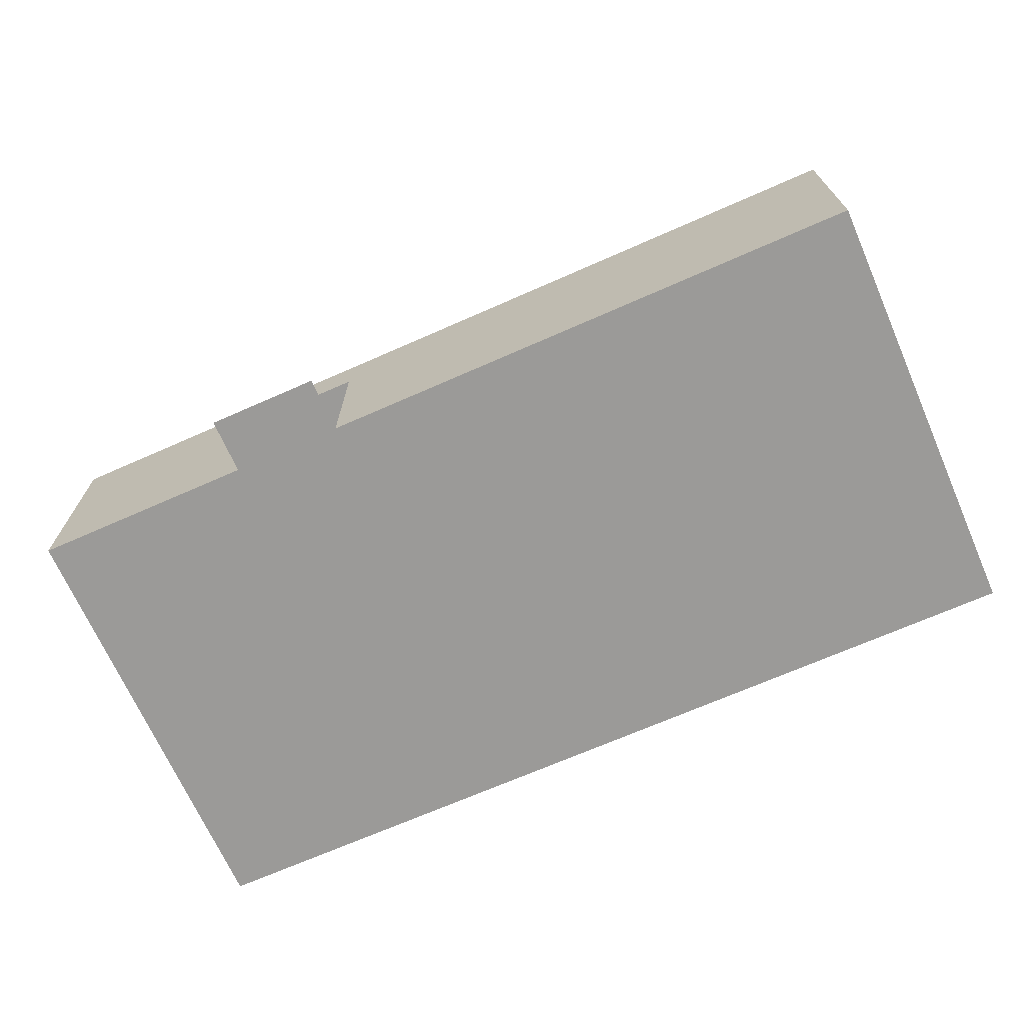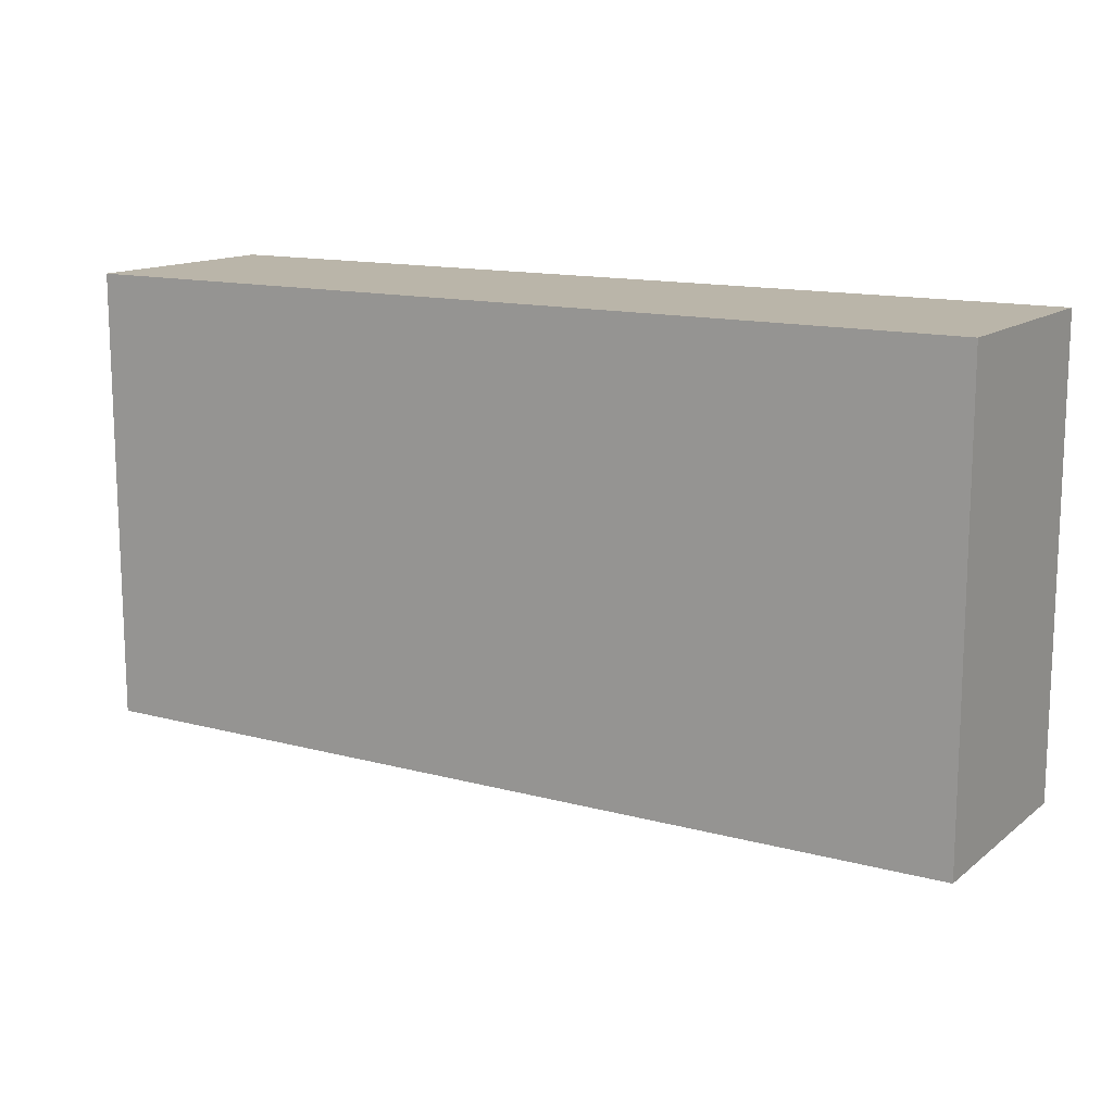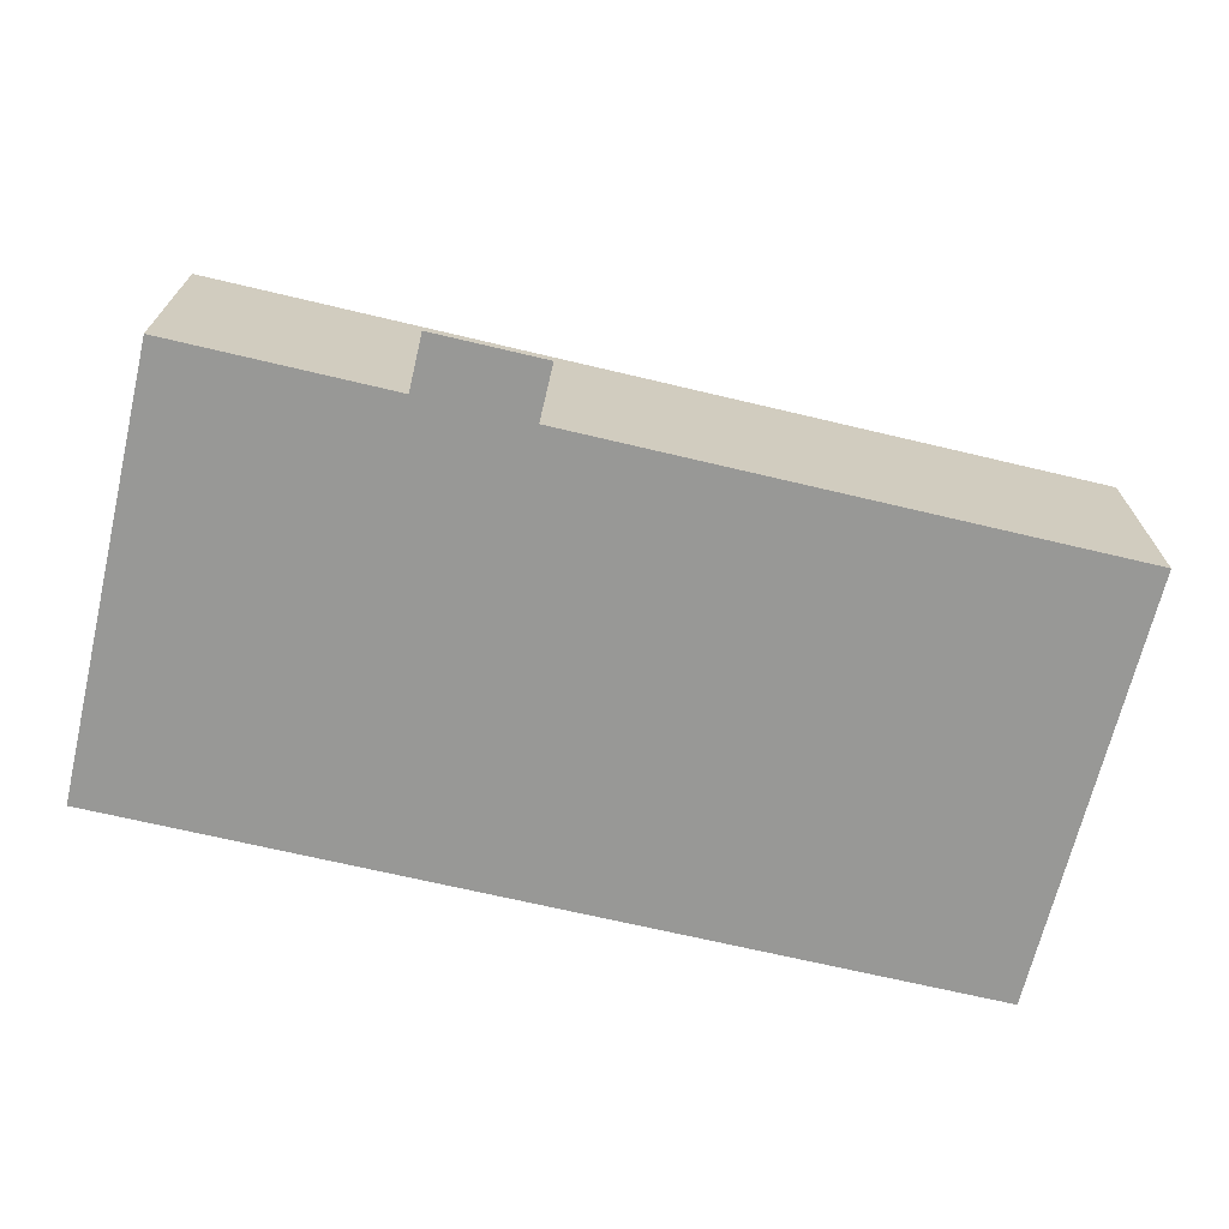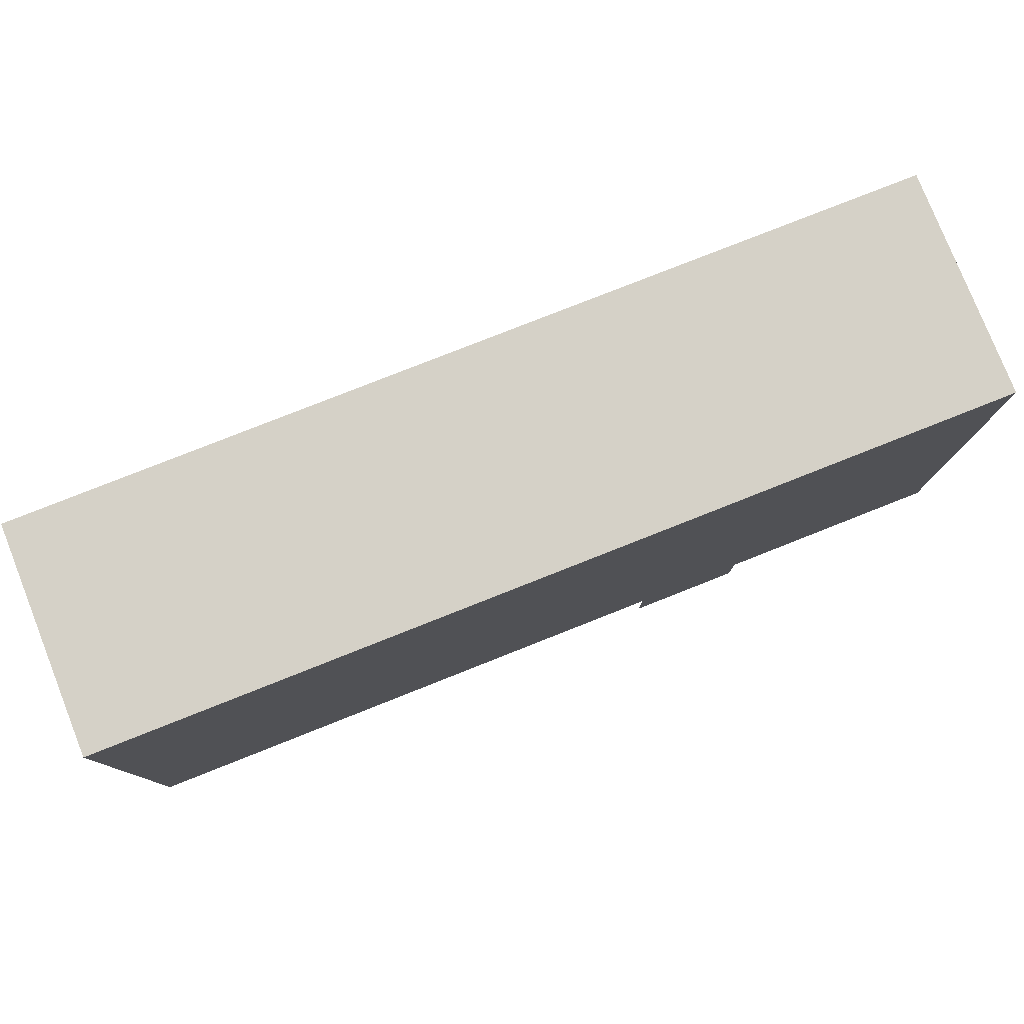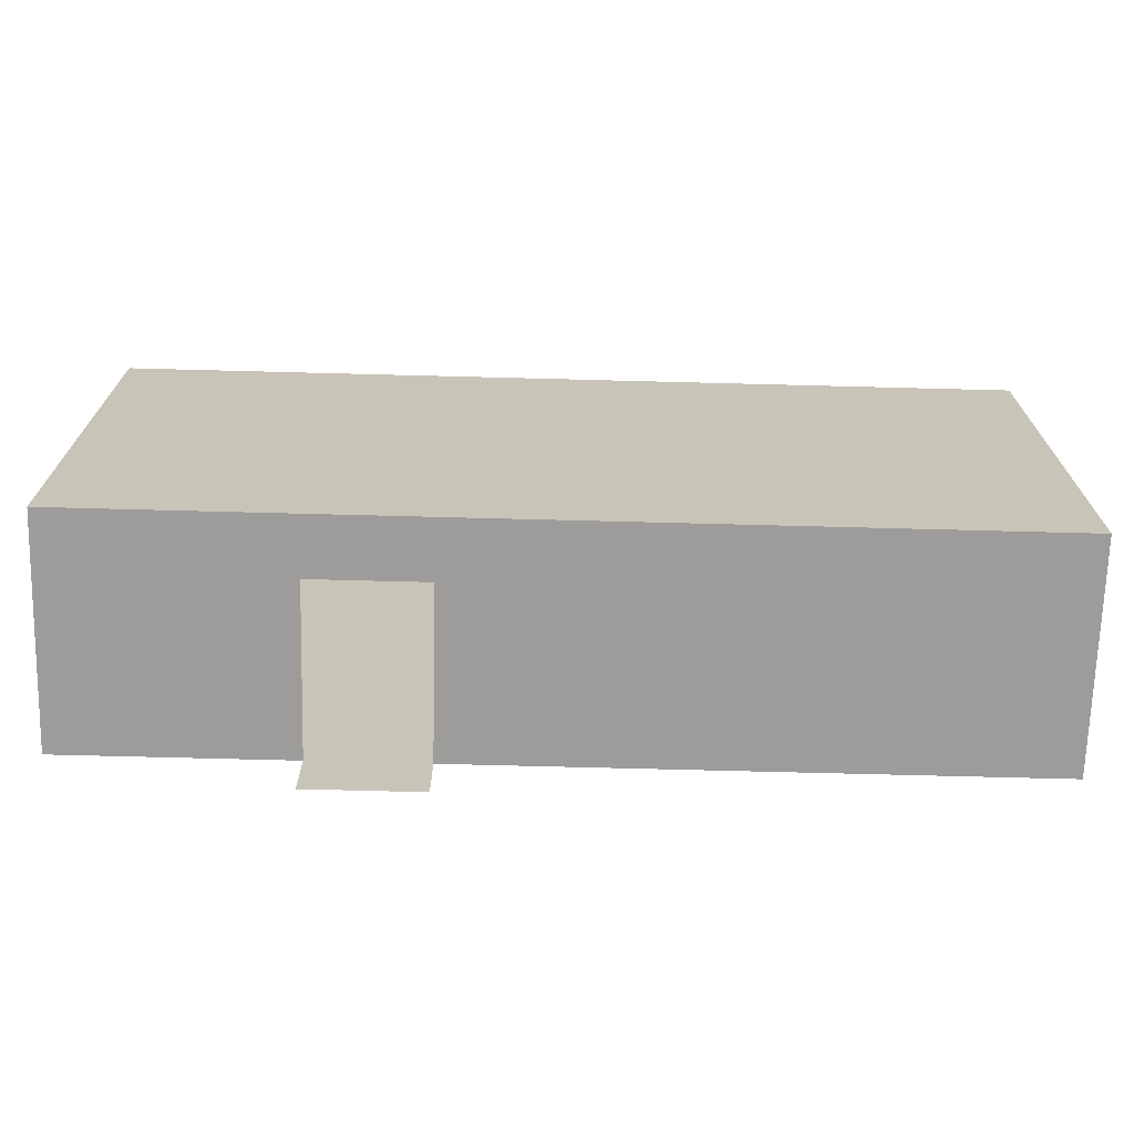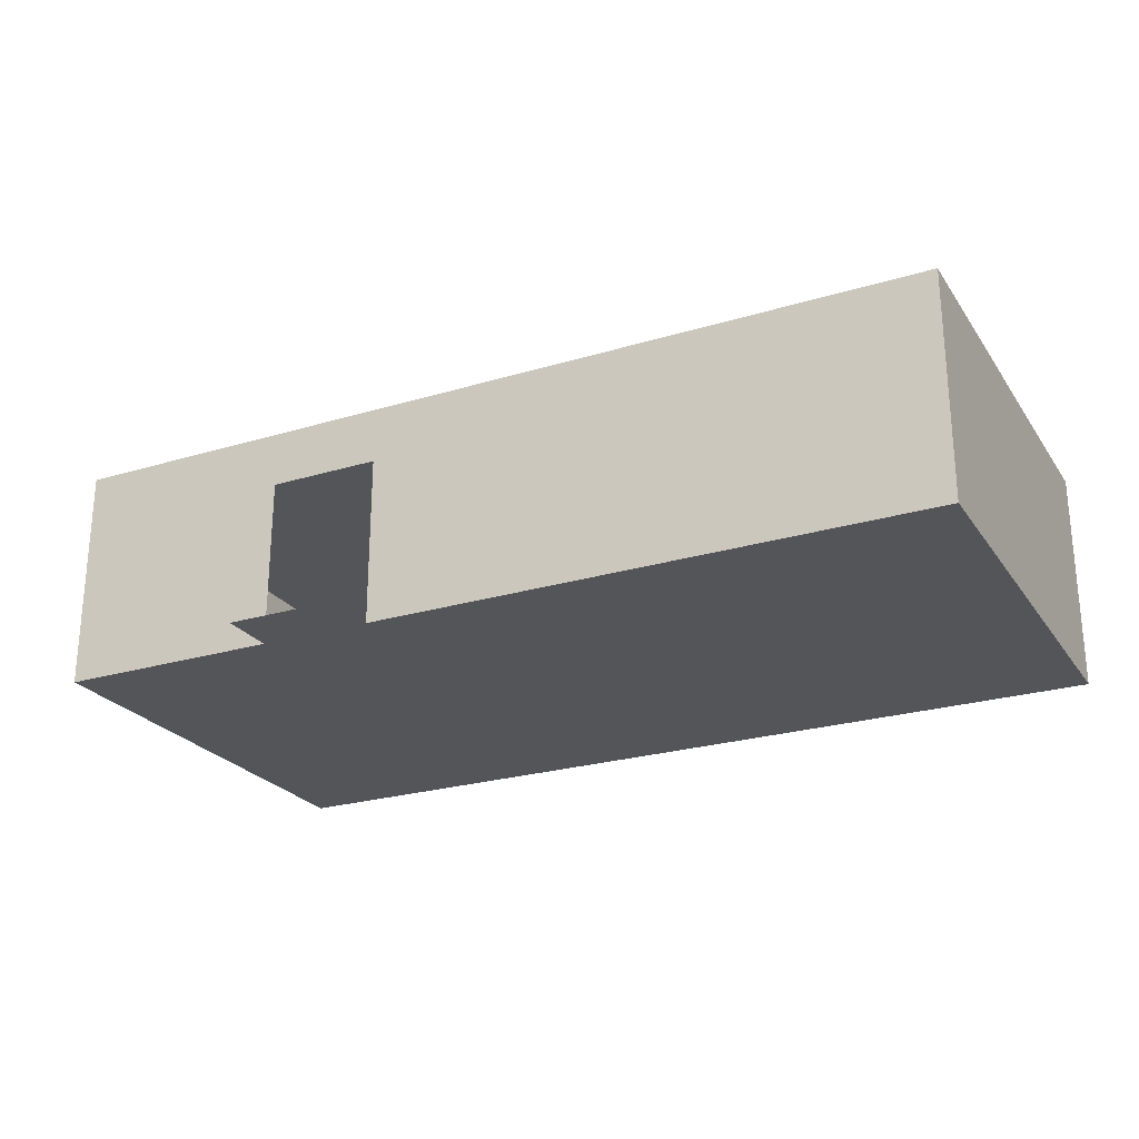
<metadata>
{"format":"obj","ext":"obj","renderer":"f3d","projection":"perspective","resolution":1024,"background":"white","views":[{"elev":-69.3,"azim":-156.2,"up":"+Y"},{"elev":13.5,"azim":-148.6,"up":"+Z"},{"elev":-68.5,"azim":166.6,"up":"+Y"},{"elev":78.8,"azim":-21.6,"up":"+Z"},{"elev":-70.1,"azim":178.5,"up":"+Z"},{"elev":-24.6,"azim":-153.7,"up":"+Y"}]}
</metadata>
<code>
g pb_Mesh412422
v 0 8 16
v -8 8 0
v -8 8 16
v 0 8 0
v -8 0 0
v 0 0 0
v 0 0 16
v -8 0 16
v -12 8 16
v -32 8 0
v -32 8 16
v -12 8 0
v -32 0 0
v -12 0 0
v -12 0 16
v -32 0 16
v -32 6 0
v -32 0 16
v -32 6 16
v -32 0 0
v -32 8 0
v -32 8 16
v 0 0 16
v 0 0 0
v 0 6 0
v 0 6 16
v 0 8 0
v 0 8 16
v -8 6 16
v 0 0 16
v 0 6 16
v -8 0 16
v -8 8 16
v 0 8 16
v 0 0 0
v -8 0 0
v -8 6 0
v 0 6 0
v -8 8 0
v 0 8 0
v -12 6 16
v -12 0 16
v -12 8 16
v -32 6 16
v -32 0 16
v -32 8 16
v -12 6 0
v -12 8 0
v -12 0 0
v -32 0 0
v -32 6 0
v -32 8 0
v -12 0 -2
v -8 0 -2
g pb_Mesh412422_0
f 3 2 1
f 2 4 1
f 7 6 5
f 7 5 8
f 11 10 9
f 10 12 9
f 9 12 3
f 12 2 3
f 15 14 13
f 15 13 16
f 8 5 14
f 8 14 15
f 19 18 17
f 18 20 17
f 22 19 21
f 19 17 21
f 25 24 23
f 25 23 26
f 27 25 26
f 27 26 28
f 31 30 29
f 30 32 29
f 34 31 33
f 31 29 33
f 37 36 35
f 37 35 38
f 39 37 38
f 39 38 40
f 29 32 41
f 32 42 41
f 33 29 43
f 29 41 43
f 41 42 44
f 42 45 44
f 43 41 46
f 41 44 46
f 48 47 37
f 48 37 39
f 51 50 49
f 51 49 47
f 52 51 47
f 52 47 48
f 5 54 53
f 14 5 53

</code>
